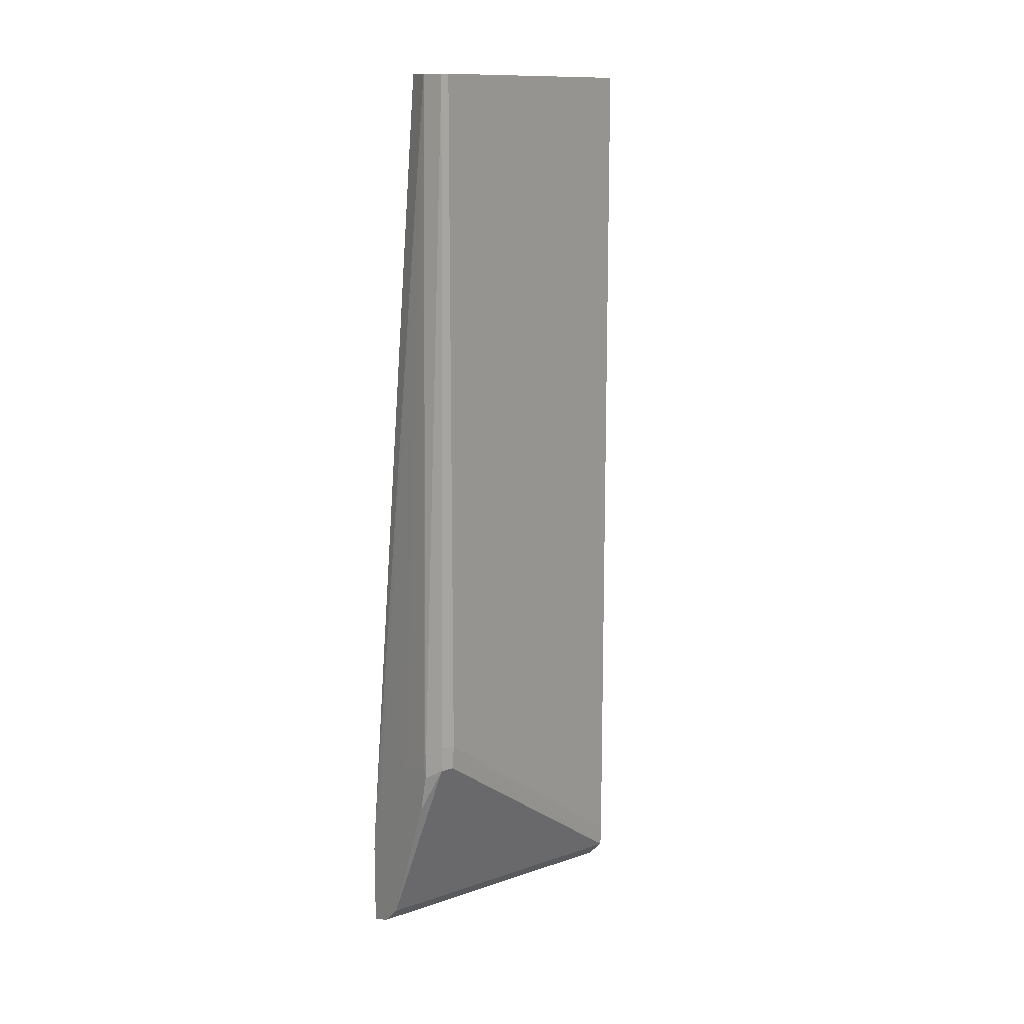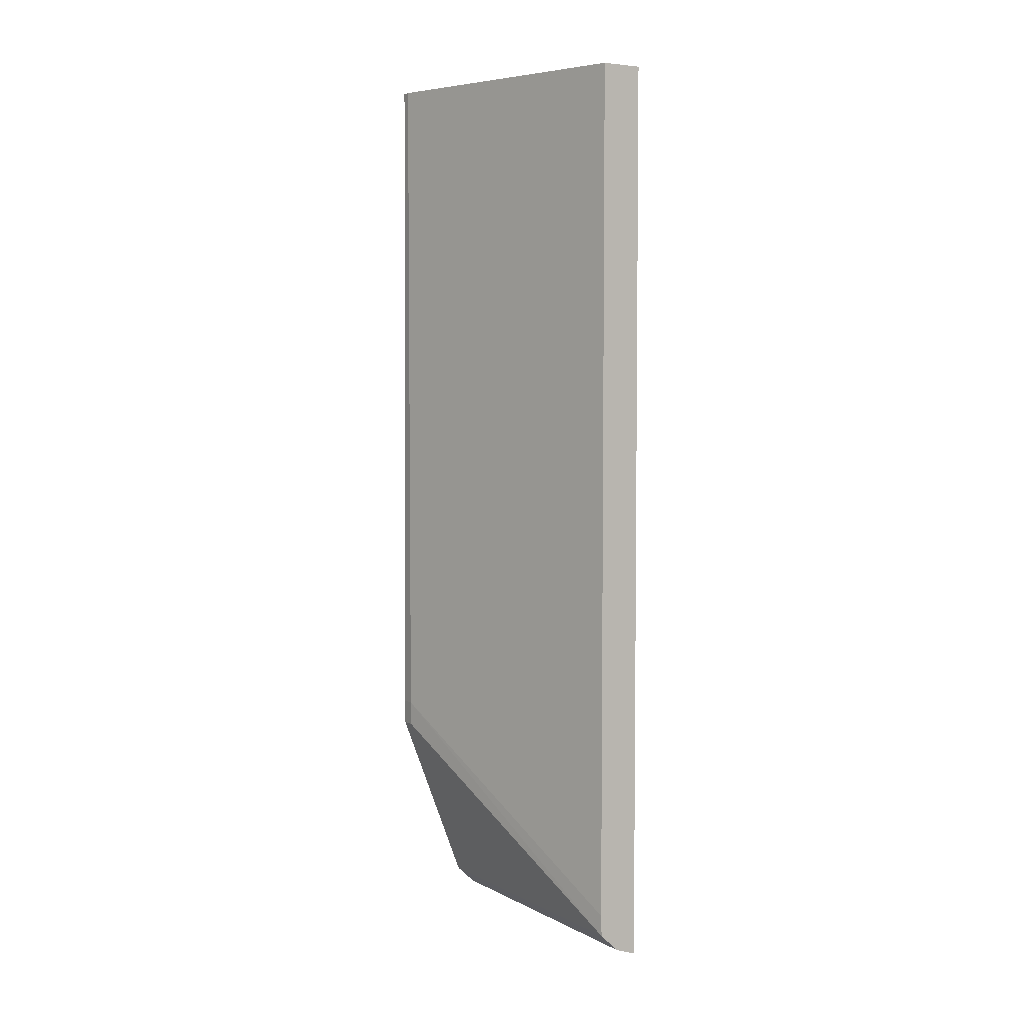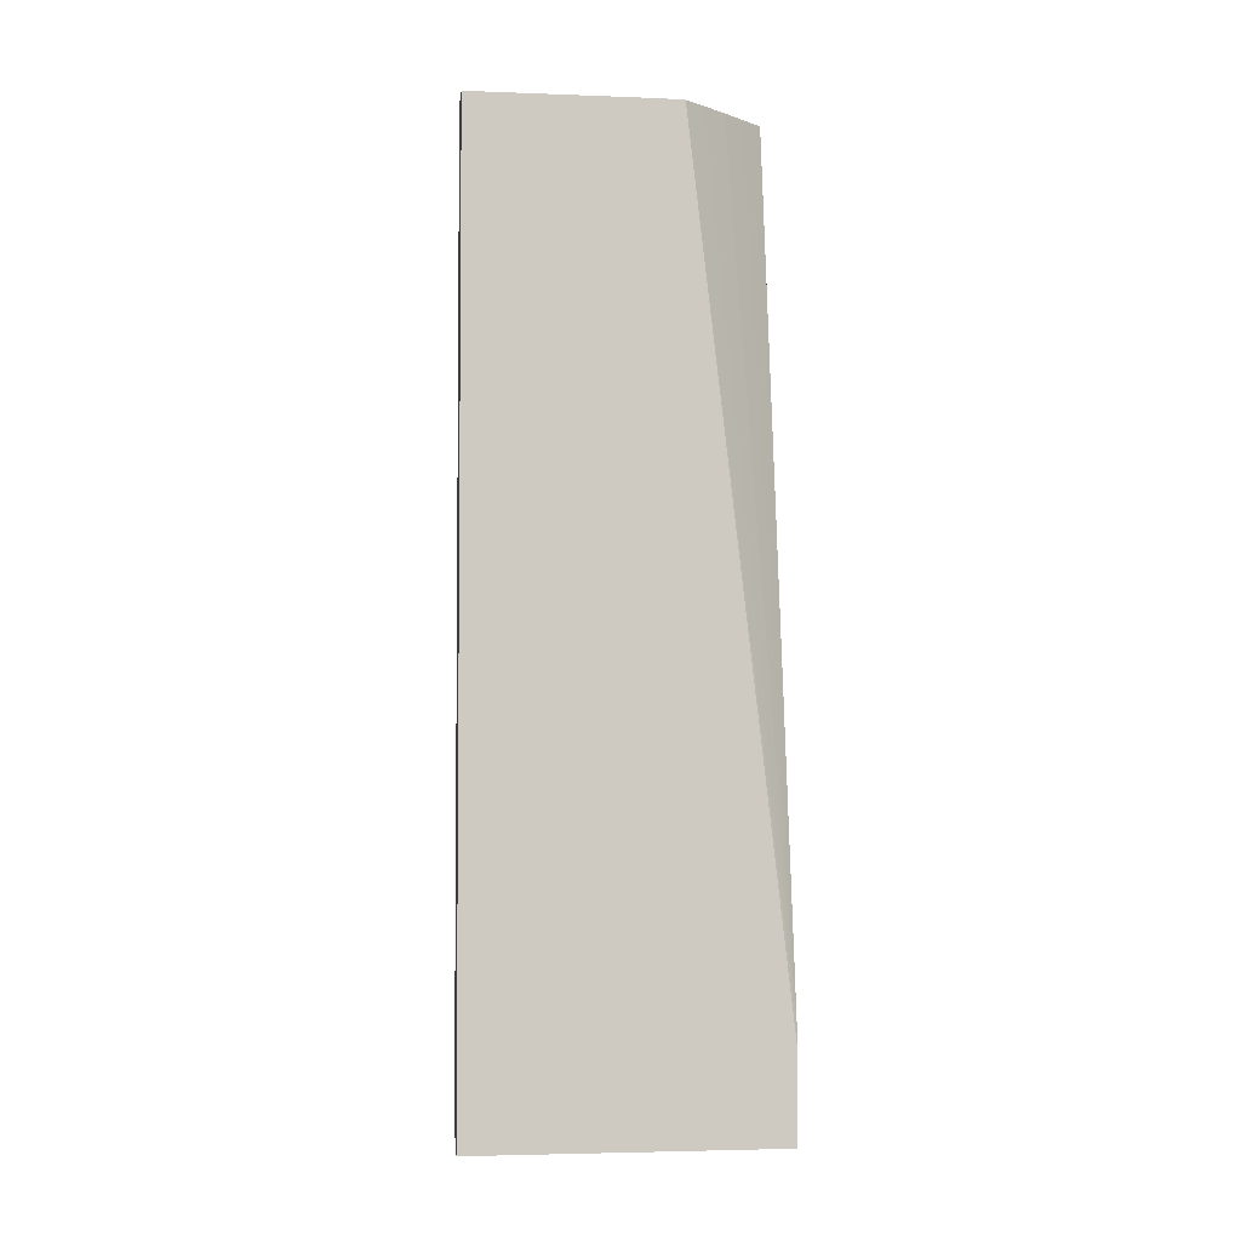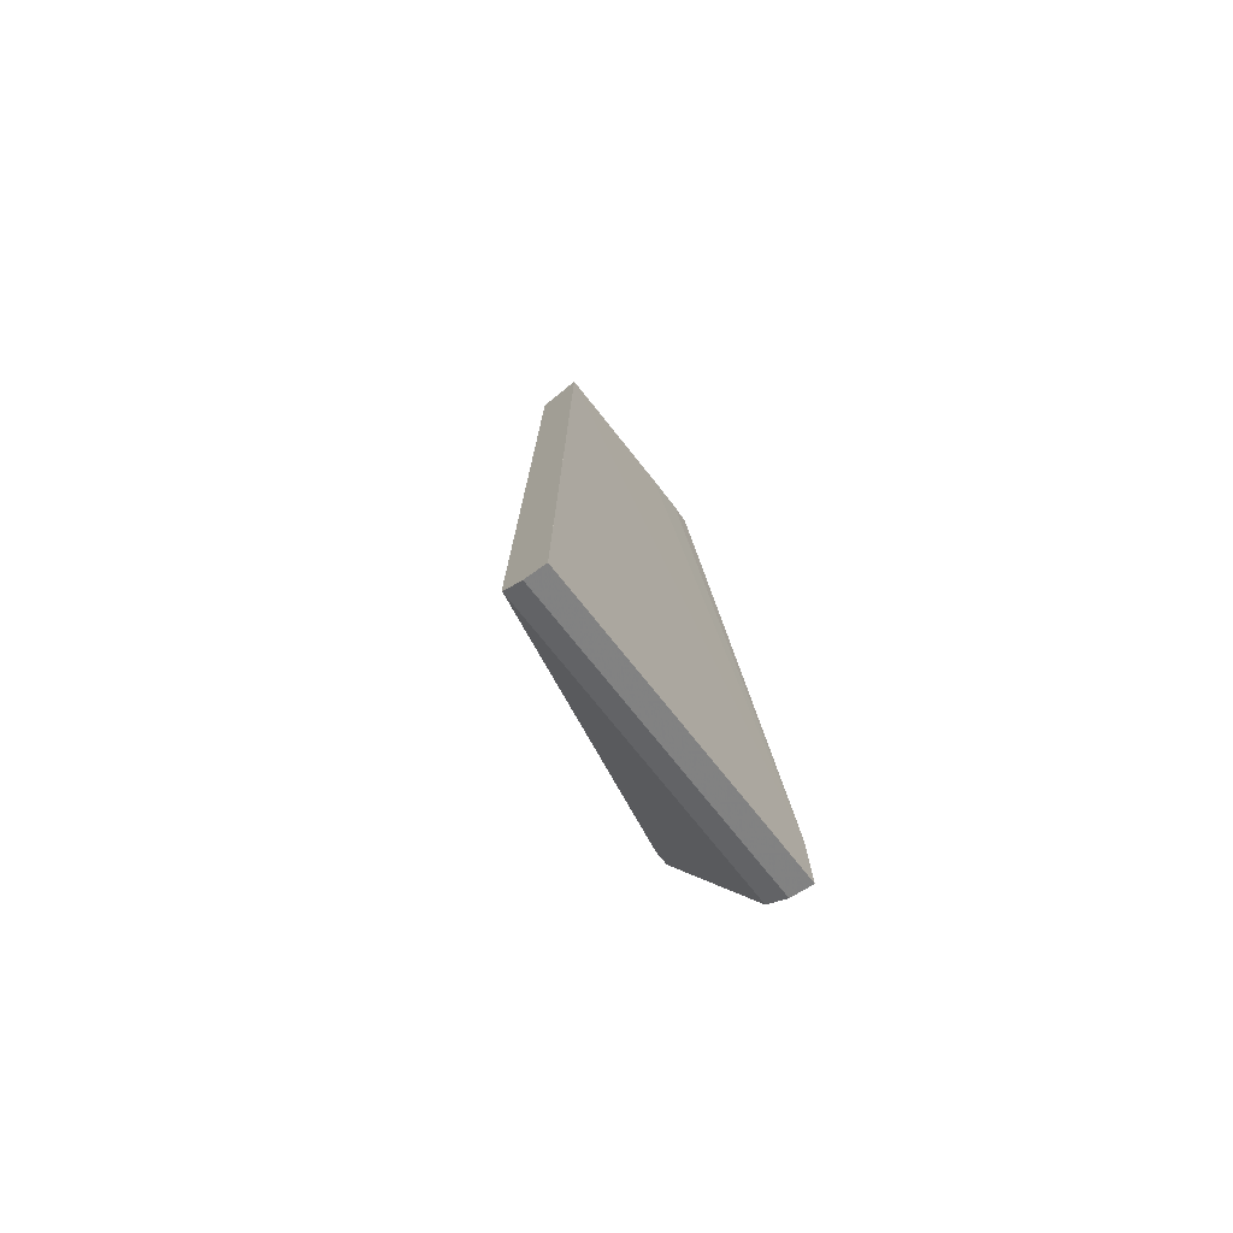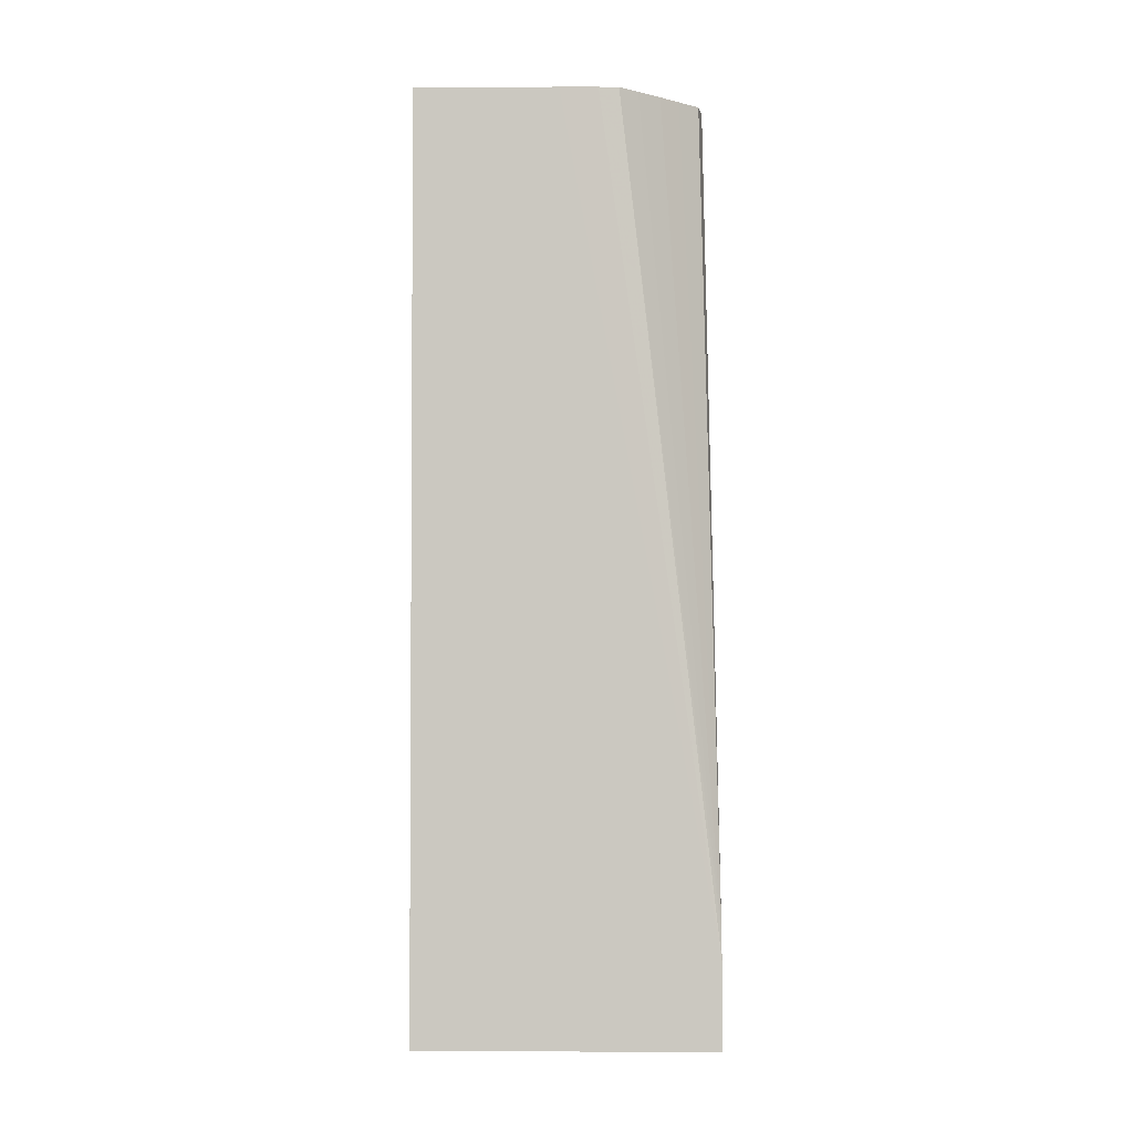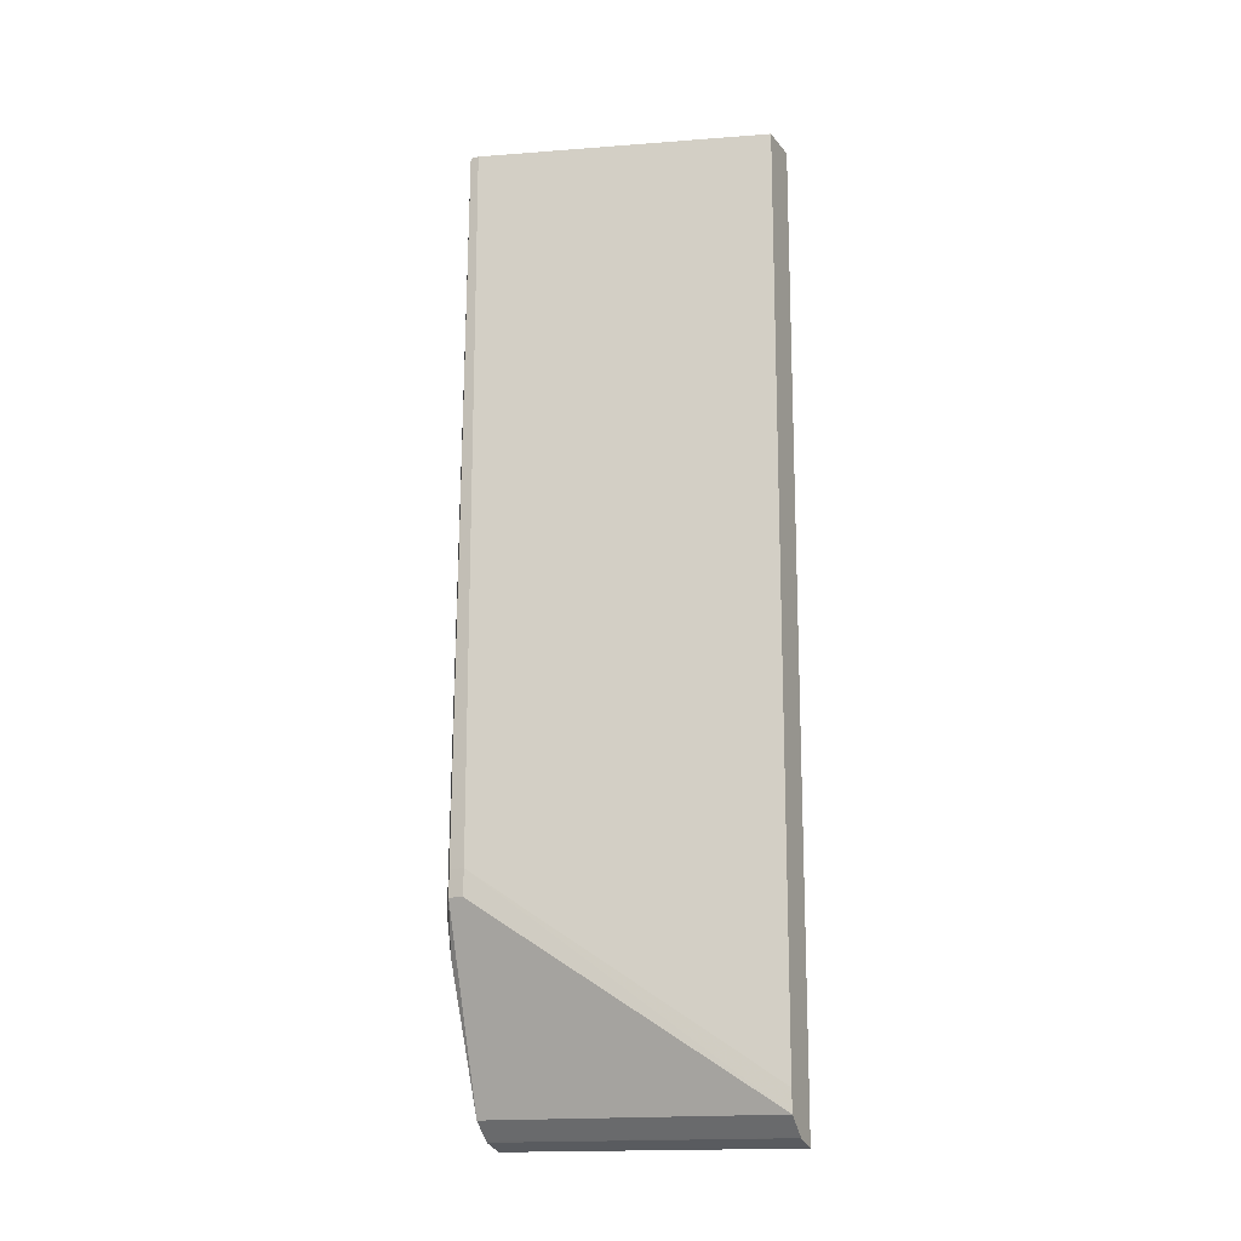
<metadata>
{"format":"obj","ext":"obj","renderer":"f3d","projection":"perspective","resolution":1024,"background":"white","views":[{"elev":13.1,"azim":-127.4,"up":"+Z"},{"elev":4.6,"azim":-32.1,"up":"+Z"},{"elev":-3.6,"azim":83.1,"up":"+Z"},{"elev":-76.0,"azim":38.8,"up":"+Z"},{"elev":-2.5,"azim":90.7,"up":"+Z"},{"elev":-15.7,"azim":-65.1,"up":"+Z"}]}
</metadata>
<code>
v -0.535 -0.5724 -0.5543
v -0.548 -0.5724 -0.5498
v -0.535 -0.3982 -0.5543
v -0.535 -0.5724 -0.5104
v -0.5596 -0.5724 -0.5389
v -0.5489 -0.3982 -0.549
v -0.548 -0.3982 -0.5498
v -0.535 -0.3982 -0.504
v -0.535 -0.5724 -0.5039
v -0.5353 -0.5724 -0.01071
v -0.5596 -0.3982 -0.5389
v -0.56 -0.5724 -0.5262
v -0.6051 -0.413 -0.4147
v -0.6047 -0.4124 -0.4294
v -0.5362 -0.3982 -0.491
v -0.5365 -0.455 -0.01071
v -0.5364 -0.4564 -0.01071
v -0.5358 -0.4668 -0.01071
v -0.5355 -0.4891 -0.01071
v -0.56 -0.5724 -0.01071
v -0.6047 -0.4041 -0.4294
v -0.5903 -0.3982 -0.4582
v -0.6051 -0.4045 -0.4147
v -0.6051 -0.413 -0.01071
v -0.5418 -0.3982 -0.4798
v -0.5926 -0.4046 -0.01071
v -0.5781 -0.4074 -0.01071
v -0.5768 -0.4089 -0.01071
v -0.567 -0.4196 -0.01071
v -0.5569 -0.4308 -0.01071
v -0.5458 -0.4438 -0.01071
v -0.5955 -0.3982 -0.4346
v -0.5955 -0.3982 -0.4356
v -0.6051 -0.4082 -0.01071
v -0.553 -0.3982 -0.4636
v -0.5941 -0.3982 -0.429
v -0.5734 -0.3982 -0.4368
v -0.574 -0.3982 -0.4361
f 1 2 7
f 1 7 3
f 1 3 8
f 1 8 9
f 1 9 4
f 1 4 10
f 1 10 20
f 1 20 12
f 1 12 5
f 1 5 2
f 2 5 6
f 2 6 7
f 3 7 6
f 3 6 11
f 3 11 22
f 3 22 33
f 3 33 32
f 3 32 36
f 3 36 38
f 3 38 37
f 3 37 35
f 3 35 25
f 3 25 15
f 3 15 8
f 4 9 10
f 5 11 6
f 5 12 13
f 5 13 14
f 5 14 21
f 5 21 11
f 8 15 16
f 8 16 17
f 8 17 18
f 8 18 19
f 8 19 10
f 8 10 9
f 10 19 18
f 10 18 17
f 10 17 16
f 10 16 31
f 10 31 30
f 10 30 29
f 10 29 28
f 10 28 27
f 10 27 26
f 10 26 34
f 10 34 24
f 10 24 20
f 11 21 22
f 12 20 24
f 12 24 13
f 13 23 21
f 13 21 14
f 13 24 34
f 13 34 23
f 15 25 26
f 15 26 27
f 15 27 28
f 15 28 29
f 15 29 30
f 15 30 31
f 15 31 16
f 21 23 32
f 21 32 33
f 21 33 22
f 23 34 32
f 25 35 26
f 26 36 32
f 26 32 34
f 26 35 37
f 26 37 38
f 26 38 36

</code>
